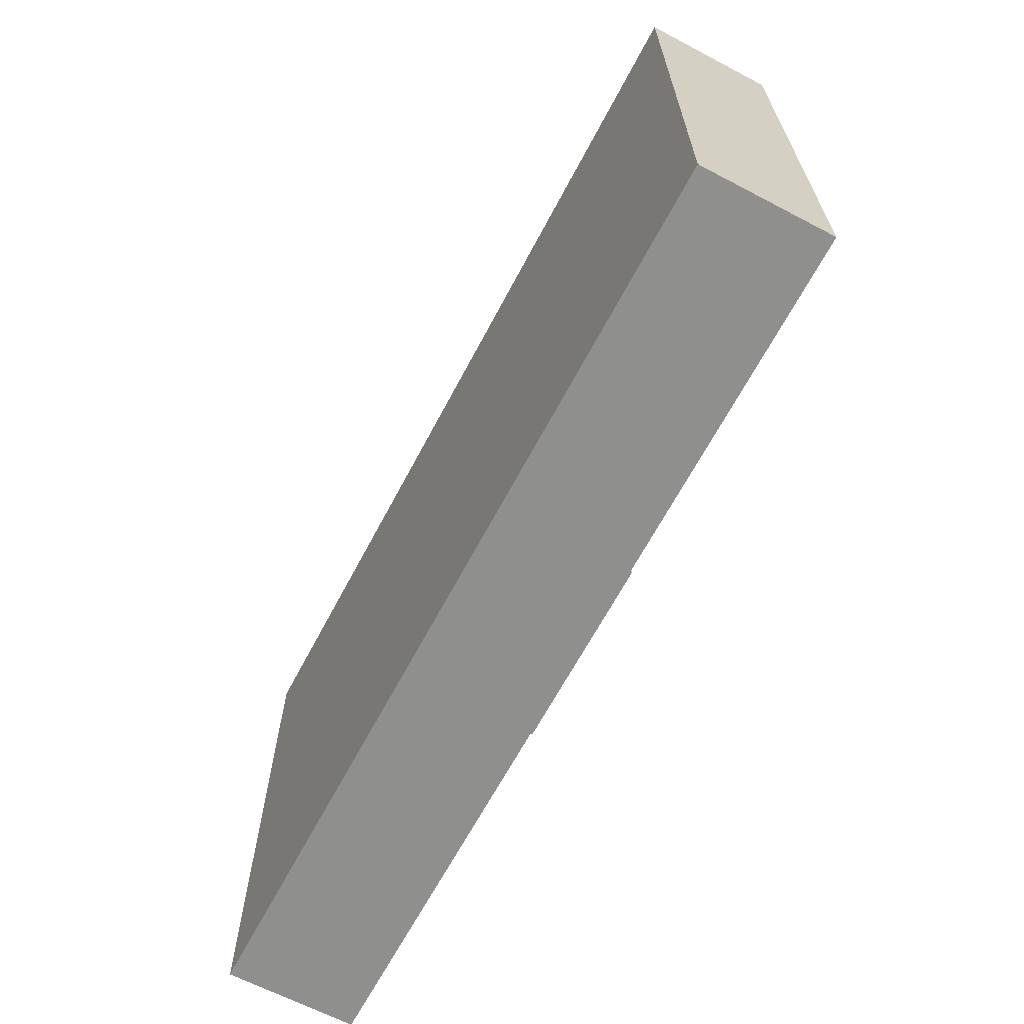
<metadata>
{"format":"obj","ext":"obj","renderer":"f3d","projection":"perspective","resolution":1024,"background":"white","views":[{"elev":-65.2,"azim":62.2,"up":"+Y"}]}
</metadata>
<code>
v -0.4211 -0.2655 0.1083
v 0.429 -0.2655 -0.0142
v 0.429 -0.2655 0.1083
v -0.4211 -0.2655 -0.0142
v 0.429 0.2443 0.1083
v -0.4211 0.2443 -0.0142
v 0.429 0.2443 -0.0142
v -0.4211 0.2443 0.1083
v -0.3937 -0.2299 -0.02166
v -0.4026 -0.2389 -0.02166
v -0.4026 -0.1217 -0.02166
v 0.1121 -0.2434 -0.01982
v 0.1192 -0.2364 -0.01982
v 0.1892 -0.2434 -0.01982
v 0.4015 -0.1219 0.09389
v 0.4015 -0.03232 -0.0142
v 0.4015 -0.1219 -0.0142
v -0.2401 -0.2389 -0.02166
v -0.3937 -0.1306 -0.02166
v -0.2401 -0.1217 -0.02166
v -0.2491 -0.1306 -0.02166
v -0.22 -0.2378 -0.0142
v -0.1199 -0.2378 0.08344
v -0.1199 -0.2378 -0.0142
v -0.08333 -0.2399 -0.02327
v -0.07392 -0.2305 -0.02327
v 0.09542 -0.2399 -0.02327
v 0.1121 -0.03692 -0.01982
v 0.1821 -0.2364 -0.01982
v 0.1892 -0.03692 -0.01982
v 0.2108 -0.2401 -0.01855
v 0.2207 -0.2301 -0.01855
v 0.3969 -0.2401 -0.01855
v 0.312 -0.1219 -0.0142
v 0.4015 -0.03232 0.09389
v 0.4104 -0.004688 -0.01946
v 0.3998 0.005899 -0.01946
v 0.4104 0.2227 -0.01946
v -0.1078 0.2286 -0.0142
v -0.2037 0.2286 0.07652
v -0.2037 0.2286 -0.0142
v -0.1078 0.1468 0.07652
v -0.1078 0.1468 -0.0142
v 0.09542 0.23 -0.02327
v 0.086 0.2206 -0.02327
v -0.08333 0.23 -0.02327
v -0.1199 -0.1187 -0.0142
v -0.22 -0.1187 0.08344
v -0.22 -0.1187 -0.0142
v -0.2491 -0.2299 -0.02166
v -0.3465 -0.1306 -0.02166
v -0.3214 -0.1306 -0.02166
v -0.22 -0.2378 0.08344
v 0.086 -0.2305 -0.02327
v 0.1192 -0.04397 -0.01982
v 0.1821 -0.156 -0.01982
v 0.1821 -0.04397 -0.01982
v 0.2051 -0.03327 0.08933
v 0.2051 -0.1211 -0.0142
v 0.2051 -0.03327 -0.0142
v 0.2108 -0.1486 -0.01855
v 0.3869 -0.2301 -0.01855
v 0.3969 -0.1486 -0.01855
v 0.312 -0.1219 0.09389
v 0.312 -0.03232 0.09389
v 0.3357 0.005899 -0.01946
v 0.3998 0.2122 -0.01946
v 0.3251 0.2227 -0.01946
v 0.3251 -0.004688 -0.01946
v -0.1078 0.2286 0.07652
v -0.2037 0.1468 -0.0142
v 0.086 0.01747 -0.02327
v -0.07392 0.2206 -0.02327
v -0.401 0.009074 -0.02025
v -0.4078 0.002198 -0.02025
v -0.4078 0.2204 -0.02025
v -0.3953 -0.09142 -0.01991
v -0.4035 -0.0996 -0.01991
v -0.4035 -0.008629 -0.01991
v -0.1199 -0.1187 0.08344
v 0.086 -0.004702 -0.02327
v 0.1821 -0.1402 -0.01982
v 0.2051 -0.1211 0.08933
v 0.2929 -0.03327 -0.0142
v 0.2207 -0.1586 -0.01855
v 0.3869 -0.1586 -0.01855
v 0.2929 -0.1211 0.08933
v 0.2929 -0.1211 -0.0142
v 0.312 -0.03232 -0.0142
v 0.1263 -0.002855 -0.0142
v 0.2031 -0.002855 0.0949
v 0.2031 -0.002855 -0.0142
v 0.3357 0.2122 -0.01946
v -0.2151 0.2256 -0.0142
v -0.3227 0.2256 0.08422
v -0.3227 0.2256 -0.0142
v -0.2151 0.1478 0.08422
v -0.2151 0.1478 -0.0142
v -0.2037 0.1468 0.07652
v -0.3227 0.1478 -0.0142
v -0.3425 0.2204 -0.02025
v -0.3493 0.2135 -0.02025
v -0.3425 0.002198 -0.02025
v -0.401 0.2135 -0.02025
v -0.1124 -0.008629 -0.01991
v -0.1206 -0.01681 -0.01991
v -0.1124 -0.0996 -0.01991
v -0.3953 -0.01681 -0.01991
v 0.1263 0.1215 0.0949
v 0.1263 0.1215 -0.0142
v 0.2929 -0.03327 0.08933
v 0.2932 -0.1586 -0.01855
v 0.3196 -0.1586 -0.01855
v 0.1263 -0.002855 0.0949
v 0.2031 0.1215 -0.0142
v 0.3357 0.109 -0.01946
v 0.3357 0.1252 -0.01946
v 0.3066 0.222 -0.01906
v 0.2986 0.214 -0.01906
v 0.1073 0.222 -0.01906
v 0.2985 0.000999 0.08873
v 0.2985 0.1218 -0.0142
v 0.2985 0.000999 -0.0142
v 0.3066 0.1479 -0.01906
v 0.2986 0.156 -0.01906
v -0.2151 0.2256 0.08422
v -0.3227 0.1478 0.08422
v -0.3493 0.009074 -0.02025
v -0.3493 0.1405 -0.02025
v -0.1206 -0.09142 -0.01991
v 0.2238 0.000999 -0.0142
v 0.2031 0.1215 0.0949
v 0.1153 0.156 -0.01906
v 0.1073 0.1479 -0.01906
v 0.1153 0.214 -0.01906
v 0.2985 0.1218 0.08873
v -0.1125 0.01459 -0.01985
v -0.1188 0.02095 -0.01985
v -0.1125 0.1097 -0.01985
v -0.3273 0.1144 0.07865
v -0.3273 0.01375 -0.0142
v -0.3273 0.1144 -0.0142
v -0.2179 0.1144 -0.0142
v -0.3493 0.1239 -0.02025
v -0.2179 0.01375 0.07865
v -0.2179 0.01375 -0.0142
v -0.2942 -0.09142 -0.01991
v 0.2238 0.000999 0.08873
v 0.2238 0.1218 0.08873
v 0.2238 0.1218 -0.0142
v 0.1949 0.156 -0.01906
v -0.2012 0.02095 -0.01985
v -0.1188 0.1033 -0.01985
v -0.2076 0.1097 -0.01985
v -0.2076 0.01459 -0.01985
v -0.3273 0.01375 0.07865
v -0.2179 0.1144 0.07865
v -0.2458 -0.09142 -0.01991
v 0.225 0.156 -0.01906
v -0.2012 0.1033 -0.01985
v -0.2012 0.06214 -0.01985
v -0.2012 0.06912 -0.01985
v -0.4026 -0.2389 -0.0142
v 0.1121 -0.2434 -0.0142
v 0.3969 -0.2401 -0.0142
v -0.4026 -0.1217 -0.0142
v -0.08333 -0.2399 -0.0142
v 0.1892 -0.2434 -0.0142
v 0.4104 -0.004688 -0.0142
v 0.09542 0.23 -0.0142
v -0.4035 -0.0996 -0.0142
v -0.2401 -0.2389 -0.0142
v 0.09542 -0.2399 -0.0142
v 0.2108 -0.2401 -0.0142
v 0.4104 0.2227 -0.0142
v -0.08333 0.23 -0.0142
v -0.4078 0.002198 -0.0142
v -0.2401 -0.1217 -0.0142
v 0.1121 -0.03692 -0.0142
v 0.1892 -0.03692 -0.0142
v 0.3969 -0.1486 -0.0142
v 0.3251 0.2227 -0.0142
v -0.4078 0.2204 -0.0142
v -0.4035 -0.008629 -0.0142
v 0.3251 -0.004688 -0.0142
v 0.3066 0.222 -0.0142
v -0.3425 0.2204 -0.0142
v -0.1124 -0.008629 -0.0142
v -0.1124 -0.0996 -0.0142
v 0.2108 -0.1486 -0.0142
v 0.1073 0.222 -0.0142
v 0.3066 0.1479 -0.0142
v -0.1125 0.1097 -0.0142
v -0.3425 0.002198 -0.0142
v 0.1073 0.1479 -0.0142
v -0.1125 0.01459 -0.0142
v -0.2076 0.1097 -0.0142
v -0.3465 -0.1306 -0.006691
v -0.3465 -0.1462 -0.02166
v -0.3214 -0.1462 -0.02166
v -0.3214 -0.1462 -0.006691
v 0.1821 -0.156 -0.01015
v 0.1663 -0.156 -0.01982
v -0.2076 0.01459 -0.0142
v 0.086 -0.004702 -0.006228
v -0.3214 -0.1306 -0.006691
v -0.3465 -0.1462 -0.006691
v 0.05713 -0.004702 -0.02327
v 0.1663 -0.1402 -0.01982
v 0.1663 -0.1402 -0.01015
v 0.1663 -0.156 -0.01015
v 0.1821 -0.1402 -0.01015
v 0.3525 0.109 -0.007931
v 0.3525 0.109 -0.01946
v 0.3525 0.1252 -0.01946
v 0.086 0.01747 -0.006228
v 0.05713 0.01747 -0.006228
v 0.05713 0.01747 -0.02327
v 0.05713 -0.004702 -0.006228
v 0.2932 -0.1586 -0.004382
v 0.2932 -0.1749 -0.01855
v 0.3196 -0.1749 -0.01855
v 0.3196 -0.1749 -0.004382
v 0.3357 0.109 -0.007931
v 0.3357 0.1252 -0.007931
v 0.3525 0.1252 -0.007931
v -0.3493 0.1239 0.0185
v -0.2942 -0.07741 -0.01991
v -0.2942 -0.07741 0.0125
v 0.3196 -0.1586 -0.004382
v 0.2932 -0.1749 -0.004382
v -0.3659 0.1239 -0.02025
v -0.3493 0.1405 0.0185
v -0.3659 0.1405 0.0185
v -0.3659 0.1405 -0.02025
v -0.2458 -0.07741 -0.01991
v -0.2458 -0.09142 0.0125
v -0.2942 -0.09142 0.0125
v 0.225 0.164 -0.01906
v 0.225 0.156 -0.009123
v 0.1949 0.164 -0.009123
v 0.1949 0.164 -0.01906
v -0.3659 0.1239 0.0185
v -0.2458 -0.07741 0.0125
v 0.225 0.164 -0.009123
v 0.1949 0.156 -0.009123
v -0.187 0.06214 0.01659
v -0.187 0.06214 -0.01985
v -0.187 0.06912 -0.01985
v -0.2012 0.06214 0.01659
v -0.2012 0.06912 0.01659
v -0.187 0.06912 0.01659
g mesh1_mesh1-geometry
f 1 2 3
f 2 1 4
f 2 5 3
f 5 1 3
f 1 6 4
f 5 2 7
f 1 5 8
f 6 1 8
f 6 5 7
f 5 6 8
f 9 10 11
f 12 13 14
f 15 16 17
f 10 9 18
f 9 11 19
f 20 21 11
f 22 23 24
f 25 26 27
f 13 12 28
f 29 14 13
f 14 29 30
f 31 32 33
f 34 15 17
f 16 15 35
f 36 37 38
f 39 40 41
f 42 39 43
f 44 45 46
f 47 48 49
f 48 22 49
f 50 18 9
f 19 11 51
f 18 50 20
f 20 50 21
f 52 11 21
f 23 22 53
f 23 47 24
f 26 25 46
f 54 27 26
f 27 54 44
f 13 28 55
f 30 29 56
f 30 57 28
f 58 59 60
f 32 31 61
f 62 33 32
f 33 62 63
f 15 34 64
f 15 65 35
f 65 16 35
f 37 36 66
f 38 37 67
f 38 67 68
f 69 66 36
f 40 39 70
f 40 71 41
f 39 42 70
f 71 42 43
f 44 72 45
f 73 46 45
f 74 75 76
f 77 78 79
f 48 47 80
f 22 48 53
f 51 11 52
f 48 23 53
f 47 23 80
f 26 46 73
f 44 54 81
f 55 28 57
f 30 56 82
f 30 82 57
f 59 58 83
f 84 58 60
f 32 61 85
f 63 62 86
f 63 86 61
f 59 87 88
f 34 65 64
f 65 15 64
f 16 65 89
f 90 91 92
f 93 68 67
f 66 69 68
f 94 95 96
f 97 94 98
f 42 40 70
f 71 40 99
f 42 71 99
f 44 81 72
f 95 100 96
f 101 102 76
f 75 74 103
f 74 76 104
f 105 106 79
f 78 77 107
f 77 79 108
f 23 48 80
f 109 90 110
f 58 87 83
f 87 59 83
f 58 84 111
f 85 61 112
f 113 61 86
f 65 34 89
f 87 84 88
f 91 90 114
f 91 115 92
f 66 68 116
f 117 68 93
f 118 119 120
f 121 122 123
f 124 125 118
f 95 94 126
f 94 97 126
f 100 97 98
f 40 42 99
f 100 95 127
f 103 128 101
f 101 129 102
f 104 76 102
f 128 103 74
f 107 130 105
f 105 130 106
f 108 79 106
f 130 107 77
f 115 109 110
f 90 109 114
f 87 58 111
f 84 87 111
f 112 61 113
f 131 121 123
f 109 91 114
f 115 91 132
f 116 68 117
f 133 134 120
f 118 125 119
f 135 120 119
f 122 121 136
f 125 124 133
f 134 133 124
f 97 95 126
f 97 100 127
f 137 138 139
f 140 141 142
f 143 140 142
f 95 97 127
f 101 128 144
f 101 144 129
f 141 145 146
f 130 77 147
f 109 115 132
f 121 131 148
f 91 109 132
f 133 120 135
f 121 149 136
f 149 122 136
f 122 149 150
f 125 133 151
f 138 137 152
f 139 138 153
f 139 153 154
f 155 152 137
f 145 143 146
f 141 140 156
f 140 143 157
f 145 141 156
f 130 147 158
f 149 131 150
f 131 149 148
f 149 121 148
f 125 151 159
f 160 154 153
f 152 155 154
f 143 145 157
f 140 145 156
f 145 140 157
f 152 154 161
f 162 154 160
f 161 154 162
g mesh1_mesh1-geometry
f 3 2 1
f 4 1 2
f 3 5 2
f 3 1 5
f 4 6 1
f 2 163 4
f 7 2 5
f 8 5 1
f 8 1 6
f 6 4 163
f 164 163 2
f 7 165 2
f 7 5 6
f 8 6 5
f 166 6 163
f 167 163 164
f 164 2 168
f 168 2 165
f 169 165 7
f 6 170 7
f 171 6 166
f 166 163 11
f 163 167 172
f 167 164 173
f 164 14 168
f 168 14 164
f 174 168 165
f 17 165 169
f 175 169 7
f 170 175 7
f 170 6 176
f 177 6 171
f 178 171 166
f 10 11 163
f 166 11 178
f 172 167 24
f 163 18 172
f 172 18 163
f 179 173 164
f 167 27 173
f 173 27 167
f 14 164 12
f 12 164 14
f 168 180 14
f 168 174 180
f 174 33 165
f 165 33 174
f 181 165 17
f 16 17 169
f 169 175 36
f 175 170 182
f 176 6 39
f 176 46 170
f 183 6 177
f 184 177 171
f 49 171 178
f 11 10 9
f 18 163 10
f 10 163 18
f 20 178 11
f 176 24 167
f 22 172 24
f 172 178 18
f 170 173 179
f 179 164 28
f 27 167 25
f 25 167 27
f 173 170 27
f 12 28 164
f 14 13 12
f 30 14 180
f 59 180 174
f 33 174 31
f 31 174 33
f 165 181 33
f 34 181 17
f 17 16 15
f 185 16 169
f 38 36 175
f 185 36 169
f 169 36 185
f 182 170 186
f 182 68 175
f 39 6 41
f 39 43 176
f 44 170 46
f 176 167 46
f 187 6 183
f 183 177 76
f 188 177 184
f 184 171 79
f 47 171 49
f 49 178 22
f 18 9 10
f 19 11 9
f 20 18 178
f 11 21 20
f 189 24 176
f 172 22 178
f 24 23 22
f 90 170 179
f 179 28 180
f 25 46 167
f 27 26 25
f 44 27 170
f 28 12 13
f 13 14 29
f 30 29 14
f 30 180 28
f 60 180 59
f 190 59 174
f 31 61 174
f 33 32 31
f 63 33 181
f 34 59 181
f 17 15 34
f 35 15 16
f 185 90 16
f 38 37 36
f 38 175 68
f 36 185 69
f 69 185 36
f 186 170 191
f 186 192 182
f 182 185 68
f 41 6 94
f 41 40 39
f 43 193 176
f 43 39 42
f 46 45 44
f 96 6 187
f 183 76 187
f 75 76 177
f 177 188 194
f 184 79 188
f 78 79 171
f 171 47 189
f 49 48 47
f 49 22 48
f 9 18 50
f 51 11 19
f 20 50 18
f 21 50 20
f 21 11 52
f 47 24 189
f 188 189 176
f 53 22 23
f 24 47 23
f 195 170 90
f 180 90 179
f 46 25 26
f 26 27 54
f 44 54 27
f 55 28 13
f 56 29 30
f 28 57 30
f 60 90 180
f 60 59 58
f 181 59 190
f 190 174 61
f 61 31 32
f 32 33 62
f 63 62 33
f 63 181 61
f 59 34 88
f 64 34 15
f 35 65 15
f 35 16 65
f 16 90 89
f 90 185 92
f 66 36 37
f 67 37 38
f 68 67 38
f 69 68 185
f 36 66 69
f 191 170 195
f 191 120 186
f 192 123 182
f 192 186 124
f 182 123 185
f 94 6 96
f 94 98 41
f 70 39 40
f 41 71 40
f 193 196 176
f 143 193 43
f 70 42 39
f 43 42 71
f 45 72 44
f 45 46 73
f 96 187 100
f 101 187 76
f 76 75 74
f 103 177 75
f 75 177 103
f 194 188 196
f 177 103 194
f 194 103 177
f 105 188 79
f 79 78 77
f 107 171 78
f 78 171 107
f 171 107 189
f 189 107 171
f 80 47 48
f 53 48 22
f 52 11 51
f 189 188 107
f 196 188 176
f 53 23 48
f 80 23 47
f 110 195 90
f 73 46 26
f 81 54 44
f 57 28 55
f 82 56 30
f 57 82 30
f 84 90 60
f 83 58 59
f 60 58 84
f 190 61 181
f 85 61 32
f 86 62 63
f 61 86 63
f 89 88 34
f 88 87 59
f 64 65 34
f 64 15 65
f 89 65 16
f 89 90 84
f 92 185 123
f 92 91 90
f 67 68 93
f 68 69 66
f 191 195 120
f 118 186 120
f 122 123 192
f 118 124 186
f 195 124 192
f 192 124 195
f 96 95 94
f 41 98 71
f 98 94 97
f 70 40 42
f 99 40 71
f 196 193 137
f 193 143 197
f 71 143 43
f 99 71 42
f 72 81 44
f 100 187 142
f 96 100 95
f 101 103 187
f 76 102 101
f 103 74 75
f 104 76 74
f 146 194 196
f 194 187 103
f 105 107 188
f 79 106 105
f 107 77 78
f 108 79 77
f 80 48 23
f 52 198 51
f 51 198 52
f 51 199 198
f 200 52 201
f 115 195 110
f 110 90 109
f 56 202 203
f 56 82 202
f 83 87 58
f 83 59 87
f 111 84 58
f 112 61 85
f 86 61 113
f 84 88 89
f 89 34 65
f 88 84 87
f 131 92 123
f 114 90 91
f 92 115 91
f 116 68 66
f 93 68 117
f 134 120 195
f 120 119 118
f 123 122 121
f 195 122 192
f 118 125 124
f 124 195 134
f 134 195 124
f 126 94 95
f 100 71 98
f 126 97 94
f 98 97 100
f 99 42 40
f 139 137 193
f 204 137 196
f 196 137 204
f 197 143 204
f 197 154 193
f 71 100 143
f 81 72 205
f 142 187 141
f 143 100 142
f 127 95 100
f 101 128 103
f 102 129 101
f 102 76 104
f 74 103 128
f 141 194 146
f 204 146 196
f 194 141 187
f 105 130 107
f 106 130 105
f 106 79 108
f 77 107 130
f 198 52 206
f 206 52 198
f 207 198 199
f 200 201 199
f 206 201 52
f 150 195 115
f 110 109 115
f 114 109 90
f 208 205 81
f 81 205 208
f 209 203 210
f 211 203 202
f 212 202 82
f 111 58 87
f 111 87 84
f 113 61 112
f 92 131 115
f 123 121 131
f 114 91 109
f 132 91 115
f 116 213 214
f 214 213 116
f 117 68 116
f 214 215 213
f 120 134 133
f 119 125 118
f 119 120 135
f 136 121 122
f 122 195 150
f 133 124 125
f 124 133 134
f 126 95 97
f 127 100 97
f 139 138 137
f 139 193 154
f 137 204 155
f 155 204 137
f 146 204 143
f 197 204 154
f 216 205 72
f 72 217 218
f 218 217 72
f 142 141 140
f 142 140 143
f 127 97 95
f 144 128 101
f 129 144 101
f 146 145 141
f 147 77 130
f 206 198 201
f 207 201 198
f 207 199 201
f 150 115 131
f 132 115 109
f 218 208 217
f 205 208 219
f 219 208 205
f 82 210 209
f 209 210 82
f 211 210 203
f 211 202 210
f 212 210 202
f 210 82 212
f 212 82 210
f 113 220 112
f 112 220 113
f 112 221 220
f 222 223 221
f 222 113 223
f 148 131 121
f 132 109 91
f 213 116 224
f 224 116 213
f 117 116 225
f 226 213 215
f 215 225 117
f 117 225 215
f 135 120 133
f 136 149 121
f 136 122 149
f 150 149 122
f 151 133 125
f 152 137 138
f 153 138 139
f 154 153 139
f 155 154 204
f 137 152 155
f 146 143 145
f 216 217 205
f 217 72 216
f 216 72 217
f 156 140 141
f 157 143 140
f 144 129 227
f 156 141 145
f 158 147 130
f 228 147 229
f 150 131 149
f 219 217 208
f 219 205 217
f 220 113 230
f 230 113 220
f 231 220 221
f 231 221 223
f 230 223 113
f 148 149 131
f 148 121 149
f 224 225 116
f 224 213 225
f 226 225 213
f 225 215 226
f 226 215 225
f 159 151 125
f 153 154 160
f 154 155 152
f 157 145 143
f 156 145 140
f 157 140 145
f 232 227 144
f 144 227 232
f 233 227 129
f 129 234 235
f 235 234 129
f 235 232 234
f 158 236 237
f 236 229 228
f 228 229 236
f 158 237 147
f 238 229 147
f 230 220 223
f 231 223 220
f 159 239 240
f 239 241 242
f 242 241 239
f 151 240 159
f 159 240 151
f 161 154 152
f 160 154 162
f 227 232 243
f 243 232 227
f 233 234 227
f 234 129 233
f 233 129 234
f 243 234 232
f 244 237 236
f 229 236 244
f 244 236 229
f 238 147 237
f 238 237 229
f 242 151 241
f 245 240 239
f 241 239 245
f 245 239 241
f 240 151 246
f 246 151 240
f 161 247 248
f 248 247 161
f 162 154 161
f 248 249 247
f 243 227 234
f 244 229 237
f 246 241 151
f 245 241 240
f 246 240 241
f 247 161 250
f 250 161 247
f 162 161 251
f 252 247 249
f 249 251 162
f 162 251 249
f 250 251 161
f 250 247 251
f 252 251 247
f 251 249 252
f 252 249 251
g mesh1_mesh1-geometry
f 4 163 2
f 163 4 6
f 2 163 164
f 2 165 7
f 163 6 166
f 164 163 167
f 168 2 164
f 165 2 168
f 7 165 169
f 7 170 6
f 166 6 171
f 11 163 166
f 172 167 163
f 173 164 167
f 165 168 174
f 169 165 17
f 7 169 175
f 7 175 170
f 176 6 170
f 171 6 177
f 166 171 178
f 163 11 10
f 178 11 166
f 24 167 172
f 164 173 179
f 14 180 168
f 180 174 168
f 17 165 181
f 169 17 16
f 36 175 169
f 182 170 175
f 39 6 176
f 170 46 176
f 177 6 183
f 171 177 184
f 178 171 49
f 11 178 20
f 167 24 176
f 24 172 22
f 18 178 172
f 179 173 170
f 28 164 179
f 27 170 173
f 164 28 12
f 180 14 30
f 174 180 59
f 33 181 165
f 17 181 34
f 169 16 185
f 175 36 38
f 186 170 182
f 175 68 182
f 41 6 39
f 176 43 39
f 46 170 44
f 46 167 176
f 183 6 187
f 76 177 183
f 184 177 188
f 79 171 184
f 49 171 47
f 22 178 49
f 178 18 20
f 176 24 189
f 178 22 172
f 179 170 90
f 180 28 179
f 167 46 25
f 170 27 44
f 28 180 30
f 59 180 60
f 174 59 190
f 174 61 31
f 181 33 63
f 181 59 34
f 16 90 185
f 68 175 38
f 191 170 186
f 182 192 186
f 68 185 182
f 94 6 41
f 176 193 43
f 187 6 96
f 187 76 183
f 177 76 75
f 194 188 177
f 188 79 184
f 171 79 78
f 189 47 171
f 189 24 47
f 176 189 188
f 90 170 195
f 179 90 180
f 180 90 60
f 190 59 181
f 61 174 190
f 61 181 63
f 88 34 59
f 89 90 16
f 92 185 90
f 185 68 69
f 195 170 191
f 186 120 191
f 182 123 192
f 124 186 192
f 185 123 182
f 96 6 94
f 41 98 94
f 176 196 193
f 43 193 143
f 100 187 96
f 76 187 101
f 196 188 194
f 79 188 105
f 107 188 189
f 176 188 196
f 90 195 110
f 60 90 84
f 181 61 190
f 34 88 89
f 84 90 89
f 123 185 92
f 120 195 191
f 120 186 118
f 192 123 122
f 186 124 118
f 71 98 41
f 137 193 196
f 197 143 193
f 43 143 71
f 142 187 100
f 187 103 101
f 196 194 146
f 103 187 194
f 188 107 105
f 198 199 51
f 201 52 200
f 110 195 115
f 203 202 56
f 202 82 56
f 89 88 84
f 123 92 131
f 195 120 134
f 192 122 195
f 98 71 100
f 193 137 139
f 204 143 197
f 193 154 197
f 143 100 71
f 205 72 81
f 141 187 142
f 142 100 143
f 146 194 141
f 196 146 204
f 187 141 194
f 199 198 207
f 199 201 200
f 52 201 206
f 115 195 150
f 210 203 209
f 202 203 211
f 82 202 212
f 115 131 92
f 213 215 214
f 150 195 122
f 154 193 139
f 143 204 146
f 154 204 197
f 72 205 216
f 201 198 206
f 198 201 207
f 201 199 207
f 131 115 150
f 217 208 218
f 203 210 211
f 210 202 211
f 202 210 212
f 220 221 112
f 221 223 222
f 223 113 222
f 225 116 117
f 215 213 226
f 204 154 155
f 205 217 216
f 227 129 144
f 229 147 228
f 208 217 219
f 217 205 219
f 221 220 231
f 223 221 231
f 113 223 230
f 116 225 224
f 225 213 224
f 213 225 226
f 129 227 233
f 234 232 235
f 237 236 158
f 147 237 158
f 147 229 238
f 223 220 230
f 220 223 231
f 240 239 159
f 227 234 233
f 232 234 243
f 236 237 244
f 237 147 238
f 229 237 238
f 241 151 242
f 239 240 245
f 247 249 248
f 234 227 243
f 237 229 244
f 151 241 246
f 240 241 245
f 241 240 246
f 251 161 162
f 249 247 252
f 161 251 250
f 251 247 250
f 247 251 252
g mesh1_mesh1-geometry
f 19 50 9
f 9 50 19
f 55 29 13
f 13 29 55
f 199 19 51
f 51 19 199
f 50 19 199
f 199 19 50
f 50 200 21
f 21 200 50
f 21 200 52
f 52 200 21
f 73 54 26
f 26 54 73
f 29 55 203
f 203 55 29
f 56 29 203
f 203 29 56
f 85 62 32
f 32 62 85
f 116 37 66
f 66 37 116
f 37 214 67
f 67 214 37
f 72 73 45
f 45 73 72
f 200 50 199
f 199 50 200
f 54 73 208
f 208 73 54
f 81 54 208
f 208 54 81
f 82 55 57
f 57 55 82
f 203 55 209
f 209 55 203
f 62 85 221
f 221 85 62
f 62 222 86
f 86 222 62
f 37 116 214
f 214 116 37
f 67 214 215
f 215 214 67
f 67 215 93
f 93 215 67
f 218 73 72
f 72 73 218
f 104 128 74
f 74 128 104
f 108 147 77
f 77 147 108
f 208 73 218
f 218 73 208
f 209 55 82
f 82 55 209
f 221 85 112
f 112 85 221
f 222 62 221
f 221 62 222
f 86 222 113
f 113 222 86
f 93 215 117
f 117 215 93
f 129 104 102
f 102 104 129
f 128 104 232
f 232 104 128
f 130 236 106
f 106 236 130
f 106 236 108
f 108 236 106
f 147 108 228
f 228 108 147
f 125 239 119
f 119 239 125
f 119 239 135
f 135 239 119
f 144 128 232
f 232 128 144
f 235 104 129
f 129 104 235
f 232 104 235
f 235 104 232
f 236 130 158
f 158 130 236
f 228 108 236
f 236 108 228
f 135 151 133
f 133 151 135
f 239 125 159
f 159 125 239
f 242 135 239
f 239 135 242
f 161 138 152
f 152 138 161
f 138 248 153
f 153 248 138
f 151 135 242
f 242 135 151
f 138 161 248
f 248 161 138
f 153 248 249
f 249 248 153
f 153 249 160
f 160 249 153
f 160 249 162
f 162 249 160
g mesh2_mesh2-geometry
l 167 25
g mesh3_mesh3-geometry
l 195 134
g mesh4_mesh4-geometry
l 174 31
g mesh5_mesh5-geometry
l 165 33
g mesh6_mesh6-geometry
l 164 12
g mesh7_mesh7-geometry
l 168 14
g mesh8_mesh8-geometry
l 163 10
g mesh9_mesh9-geometry
l 171 78
g mesh10_mesh10-geometry
l 177 75
g mesh11_mesh11-geometry
l 204 155
g mesh12_mesh12-geometry
l 215 226
g mesh13_mesh13-geometry
l 151 246
g mesh14_mesh14-geometry
l 159 240
g mesh15_mesh15-geometry
l 239 245
g mesh16_mesh16-geometry
l 208 219
g mesh17_mesh17-geometry
l 113 230
g mesh18_mesh18-geometry
l 112 220
g mesh19_mesh19-geometry
l 249 252
g mesh20_mesh20-geometry
l 236 244
g mesh21_mesh21-geometry
l 232 243
g mesh22_mesh22-geometry
l 52 206
g mesh23_mesh23-geometry
l 51 198

</code>
